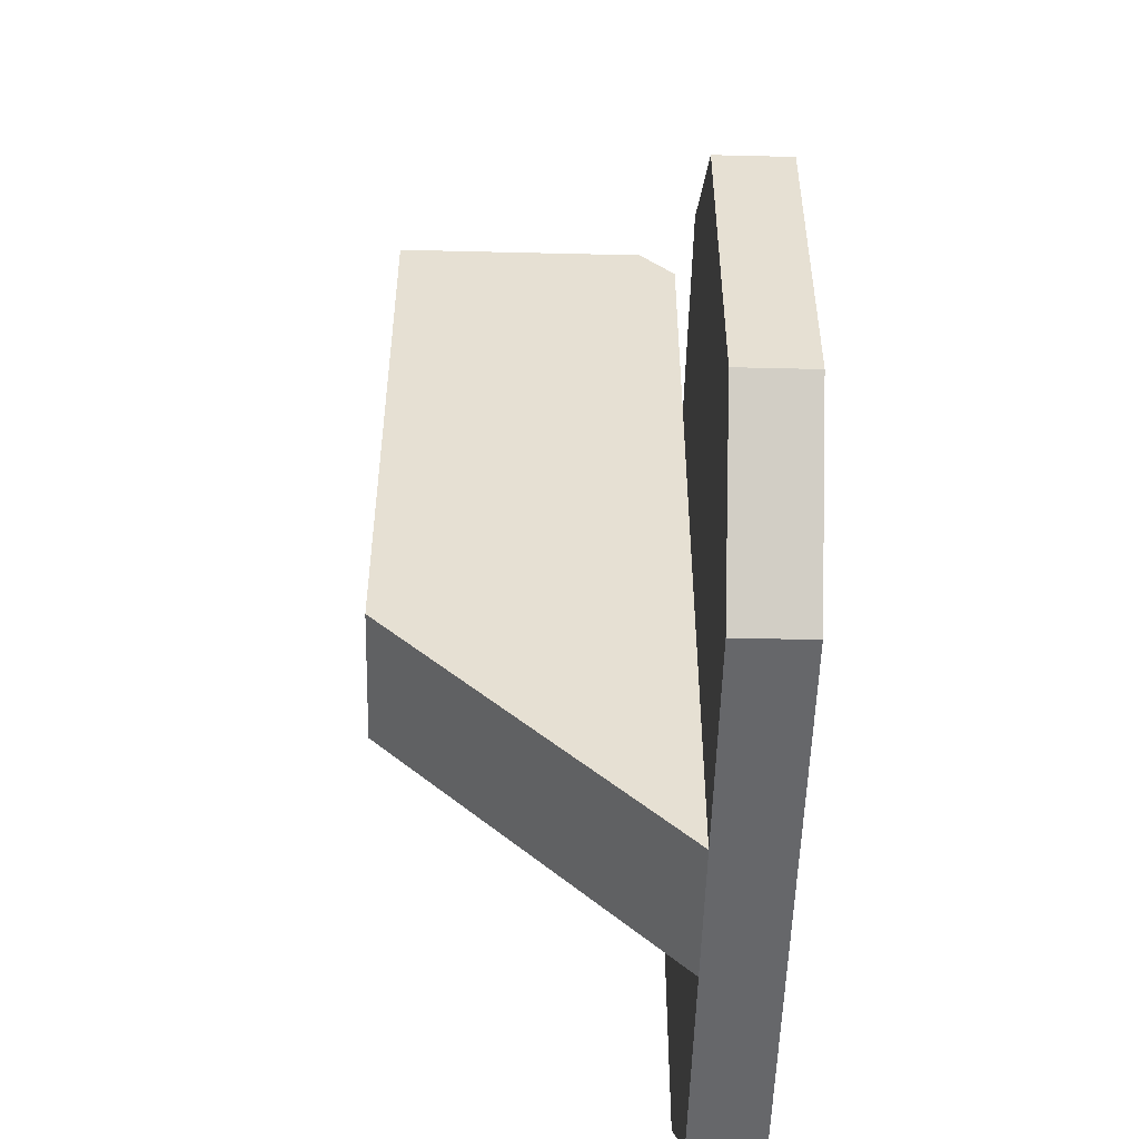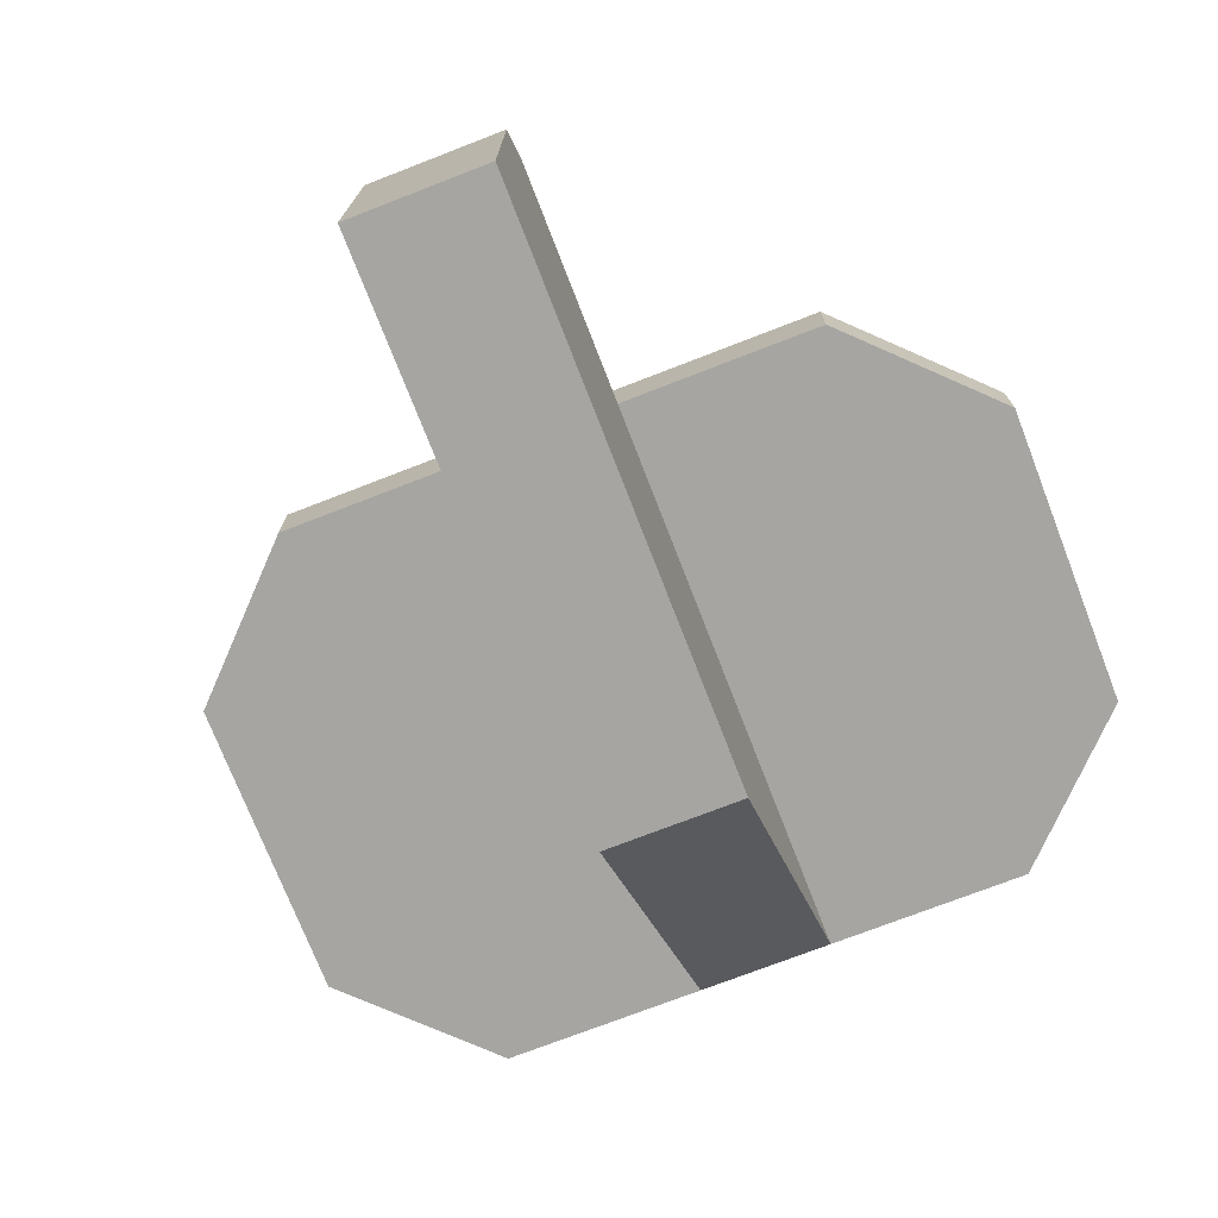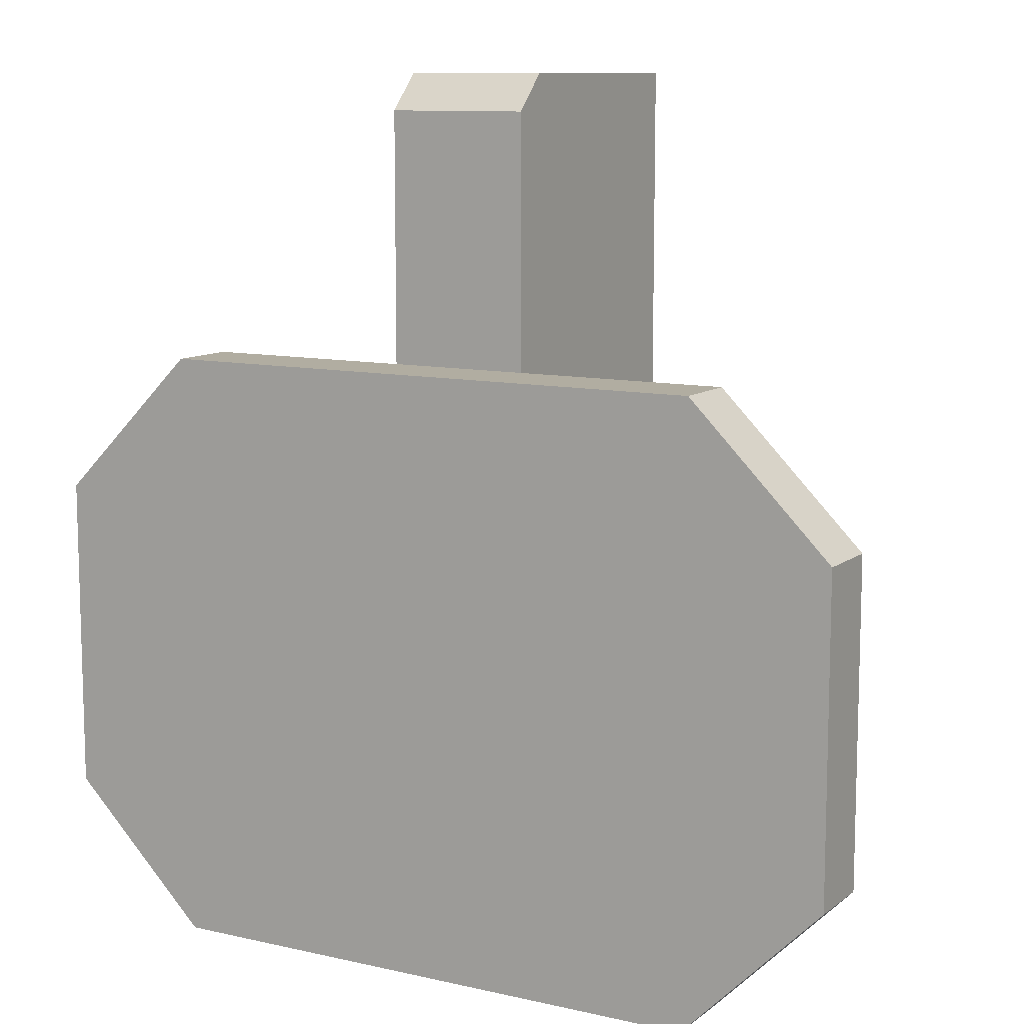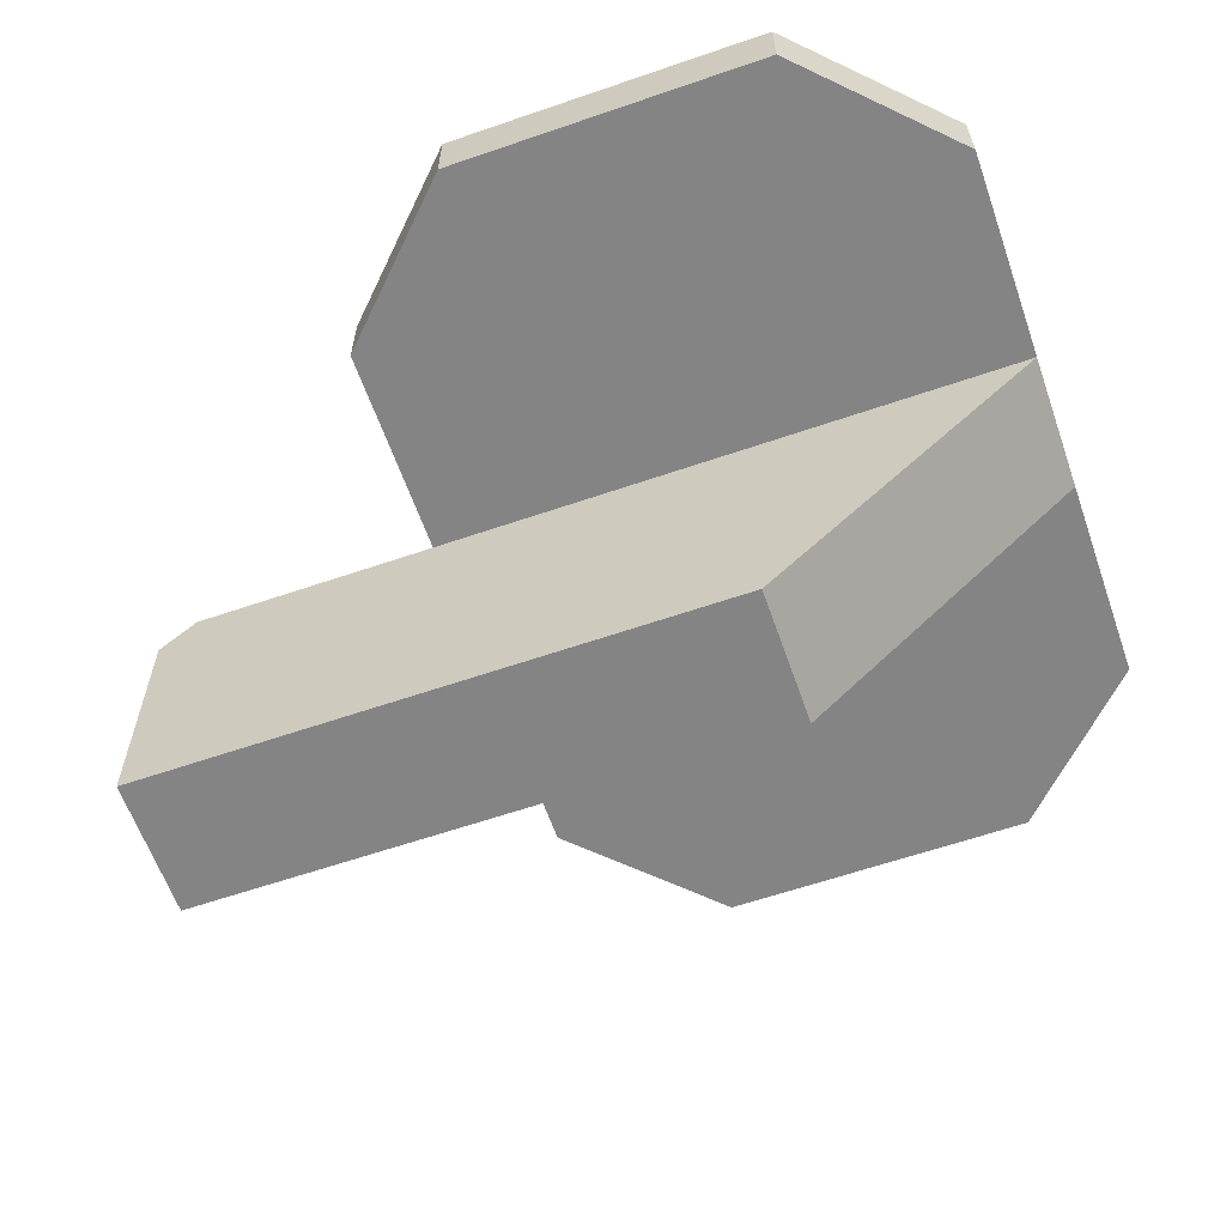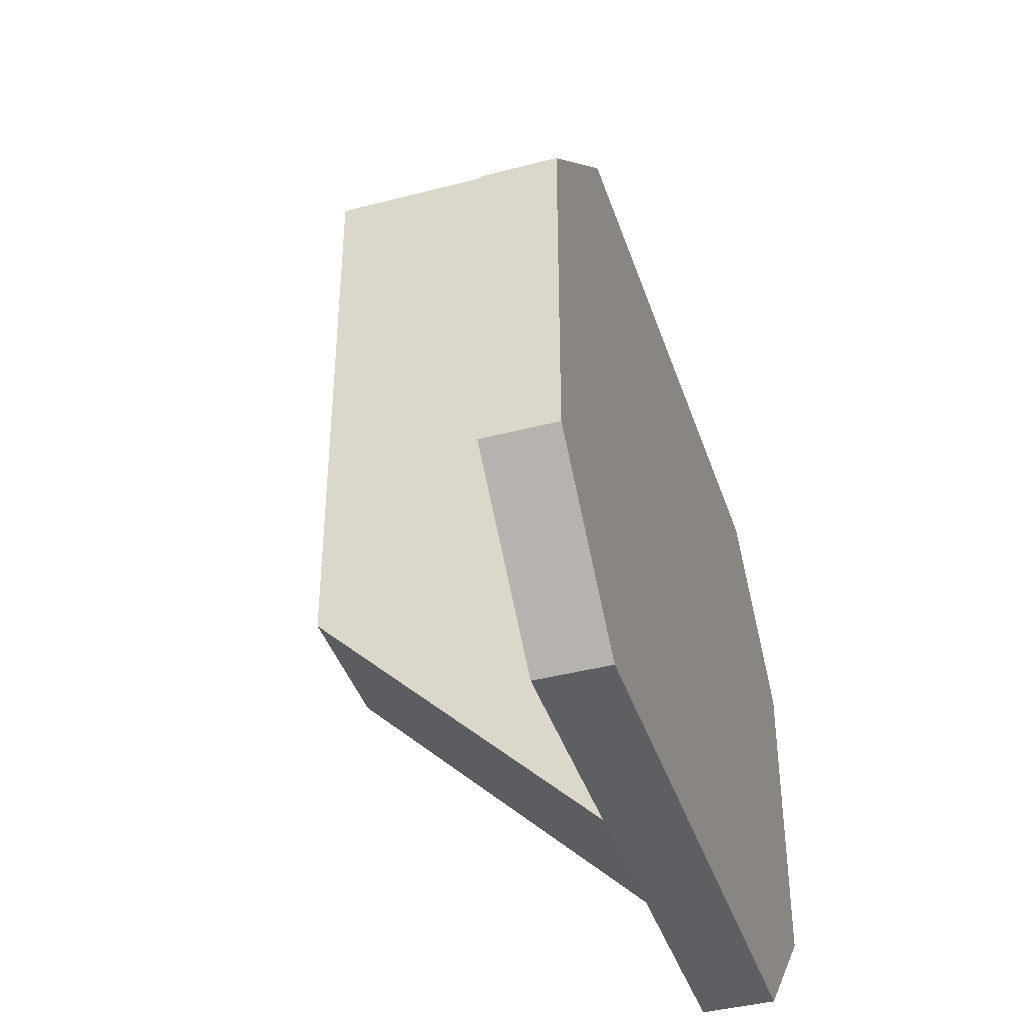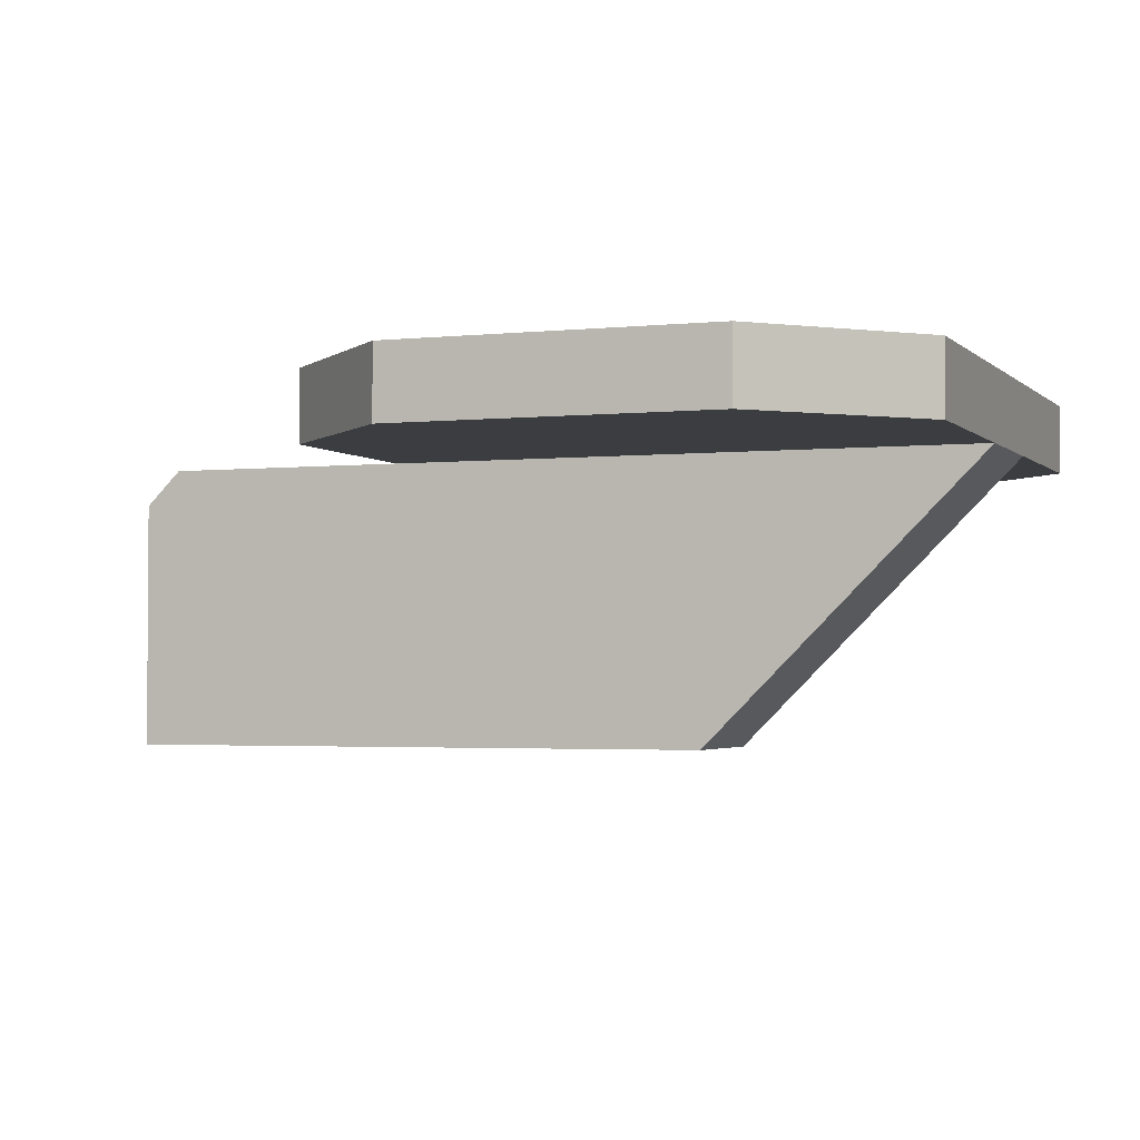
<metadata>
{"format":"obj","ext":"obj","renderer":"f3d","projection":"perspective","resolution":1024,"background":"white","views":[{"elev":-52.2,"azim":88.5,"up":"+Z"},{"elev":-73.7,"azim":21.2,"up":"+Y"},{"elev":10.4,"azim":-150.1,"up":"+Z"},{"elev":-61.5,"azim":109.3,"up":"+Y"},{"elev":-40.9,"azim":107.7,"up":"+Z"},{"elev":-2.6,"azim":110.8,"up":"+Y"}]}
</metadata>
<code>
o Solid1.016
v -0.4 0.2 -0.3
v -0.6 0.2 -0.5
v -0.4 0.1 -0.3
v -0.6 0.1 -0.5
v -0.6 0.1 -0.95
v -0.4 0.1 -1.15
v -0.1 0.1 -0.3
v -0.1 0.1 -1.15
v -0.6 0.2 -0.95
v -0.4 0.2 -1.15
v 0.4 0.2 -1.15
v 0.6 0.2 -0.95
v 0.4 0.1 -1.15
v 0.6 0.1 -0.95
v 0.6 0.1 -0.5
v 0.4 0.1 -0.3
v 0.1 0.1 -1.15
v 0.1 0.1 -0.3
v 0.6 0.2 -0.5
v 0.4 0.2 -0.3
v -0.1 -0.3 -0.75
v 0.1 -0.3 -0.75
v -0.1 0.05 0.1
v 0.1 0.05 0.1
v -0.1 0.1 0.05
v 0.1 0.1 0.05
v 0.1 -0.3 0.1
v -0.1 -0.3 0.1
f 1 2 3
f 3 2 4
f 4 5 3
f 3 5 6
f 3 6 7
f 7 6 8
f 2 9 4
f 4 9 5
f 9 10 5
f 5 10 6
f 11 12 13
f 13 12 14
f 14 15 13
f 13 15 16
f 13 16 17
f 17 16 18
f 12 19 14
f 14 19 15
f 19 20 15
f 15 20 16
f 8 17 21
f 21 17 22
f 6 10 8
f 8 10 11
f 8 11 17
f 17 11 13
f 3 7 1
f 1 7 18
f 1 18 20
f 20 18 16
f 1 19 2
f 2 19 12
f 2 12 9
f 9 12 10
f 10 12 11
f 1 20 19
f 23 24 25
f 25 24 26
f 24 23 27
f 27 23 28
f 25 7 23
f 23 7 21
f 23 21 28
f 7 8 21
f 26 24 18
f 18 24 22
f 18 22 17
f 24 27 22
f 27 28 22
f 22 28 21
f 18 7 26
f 26 7 25

</code>
